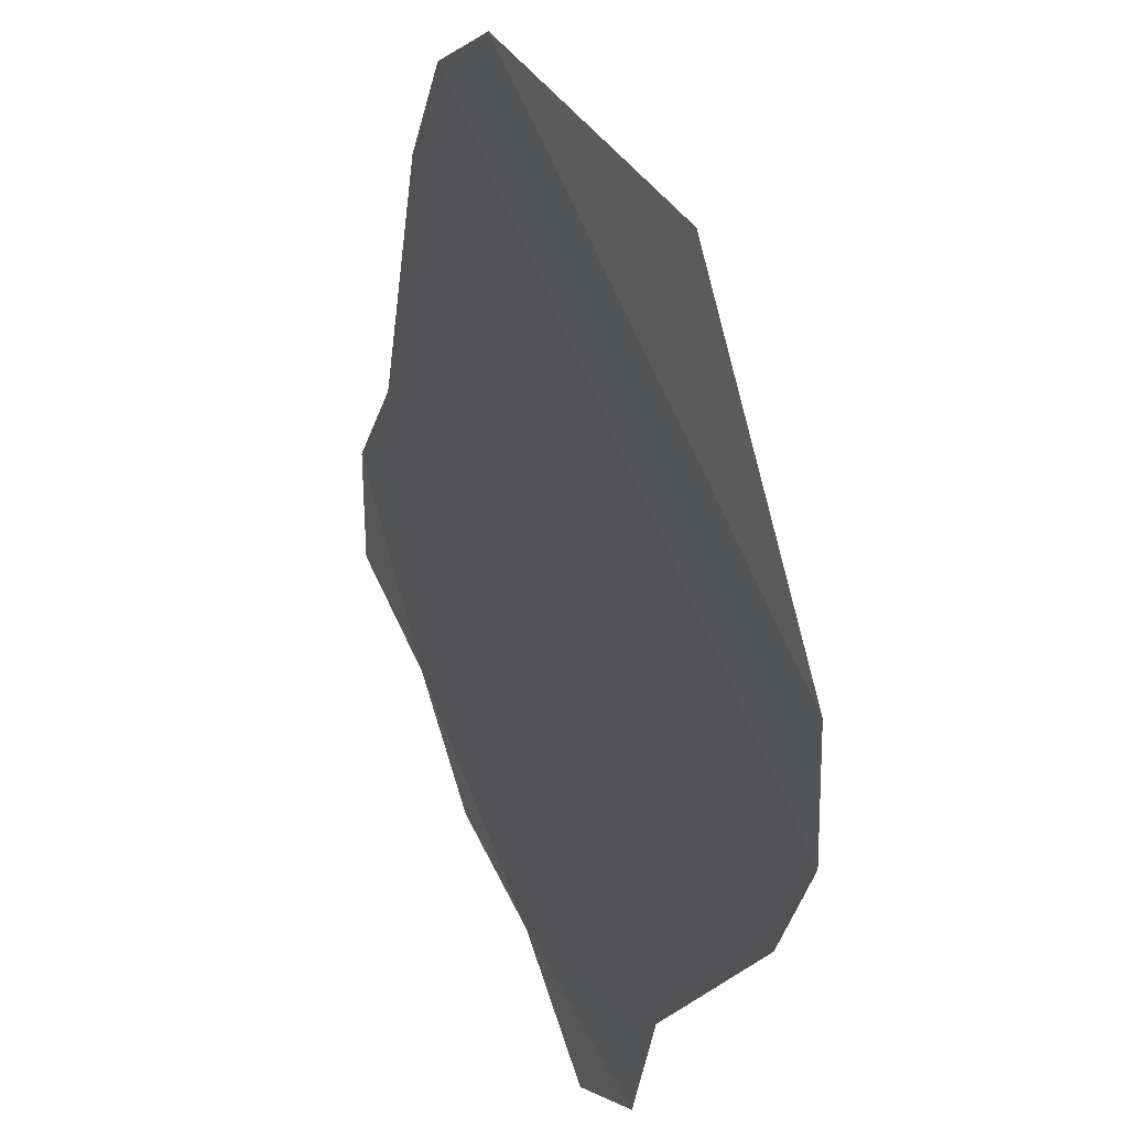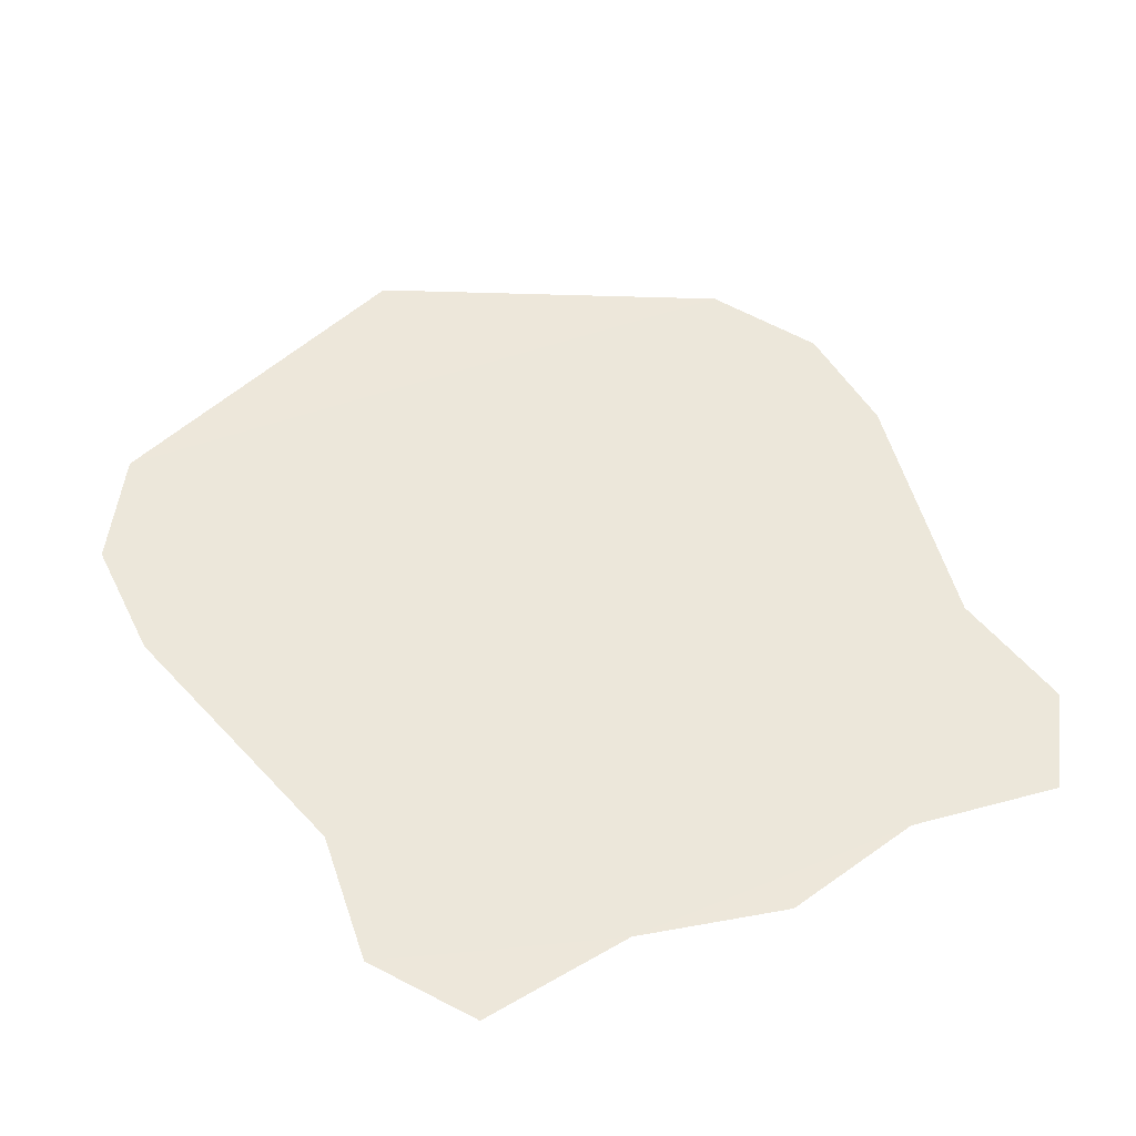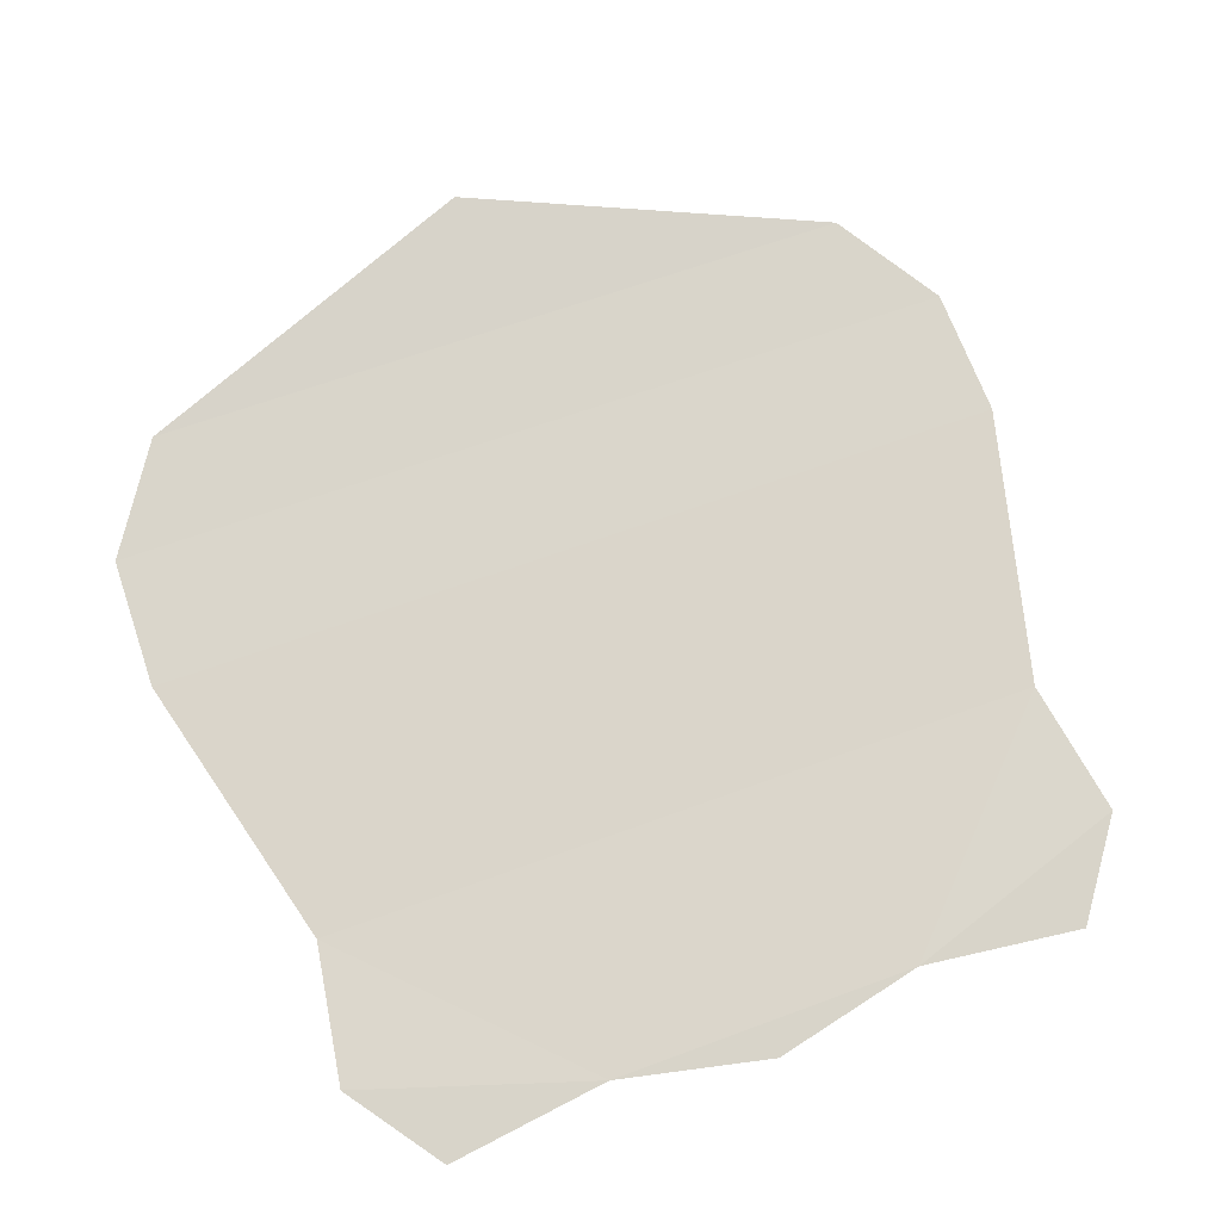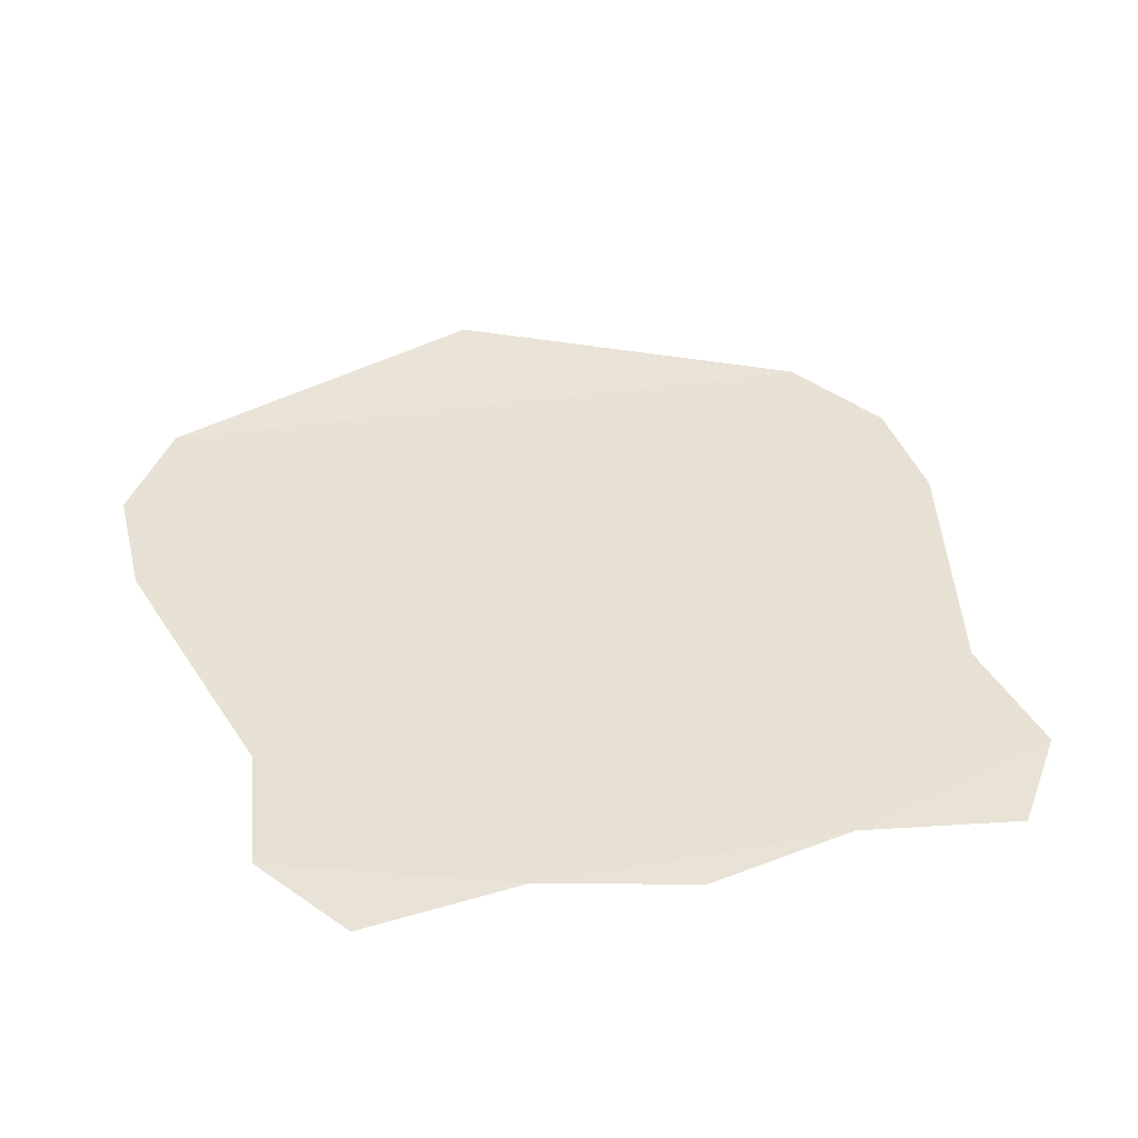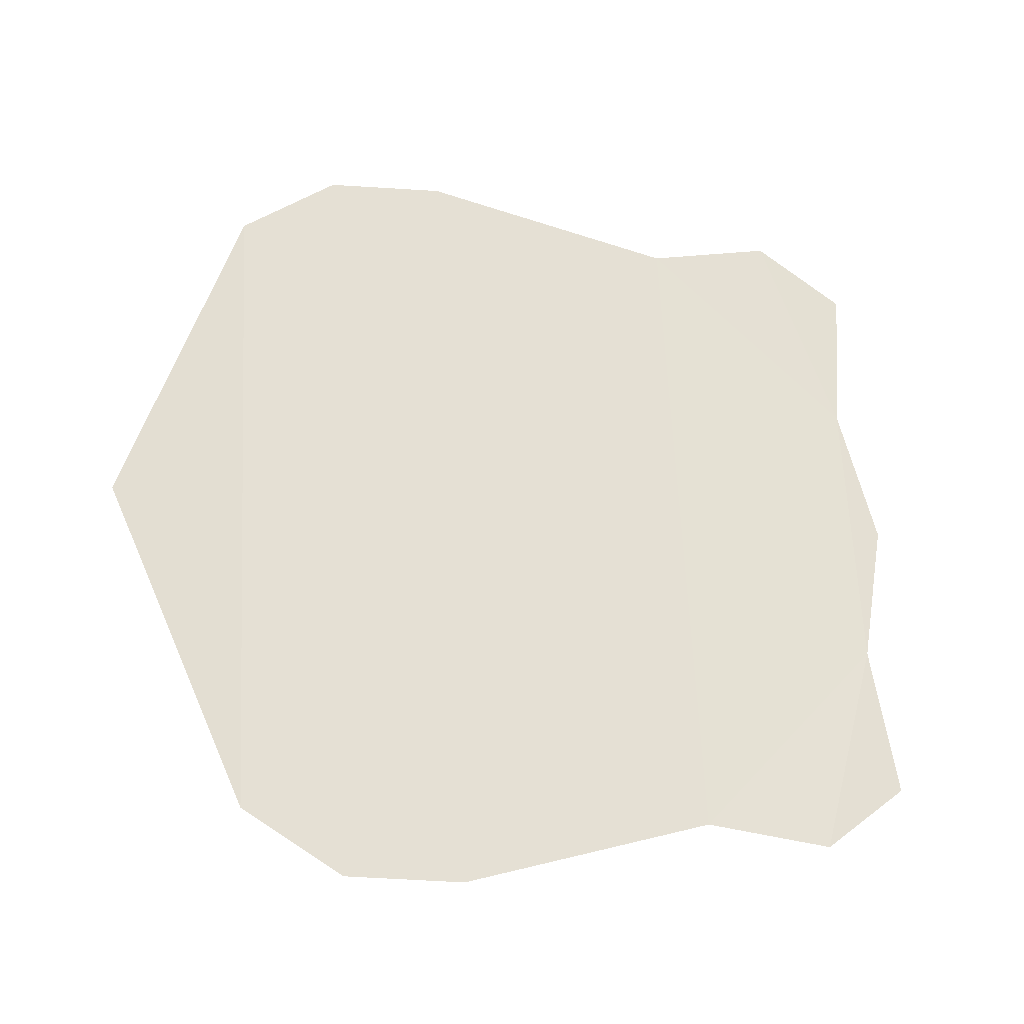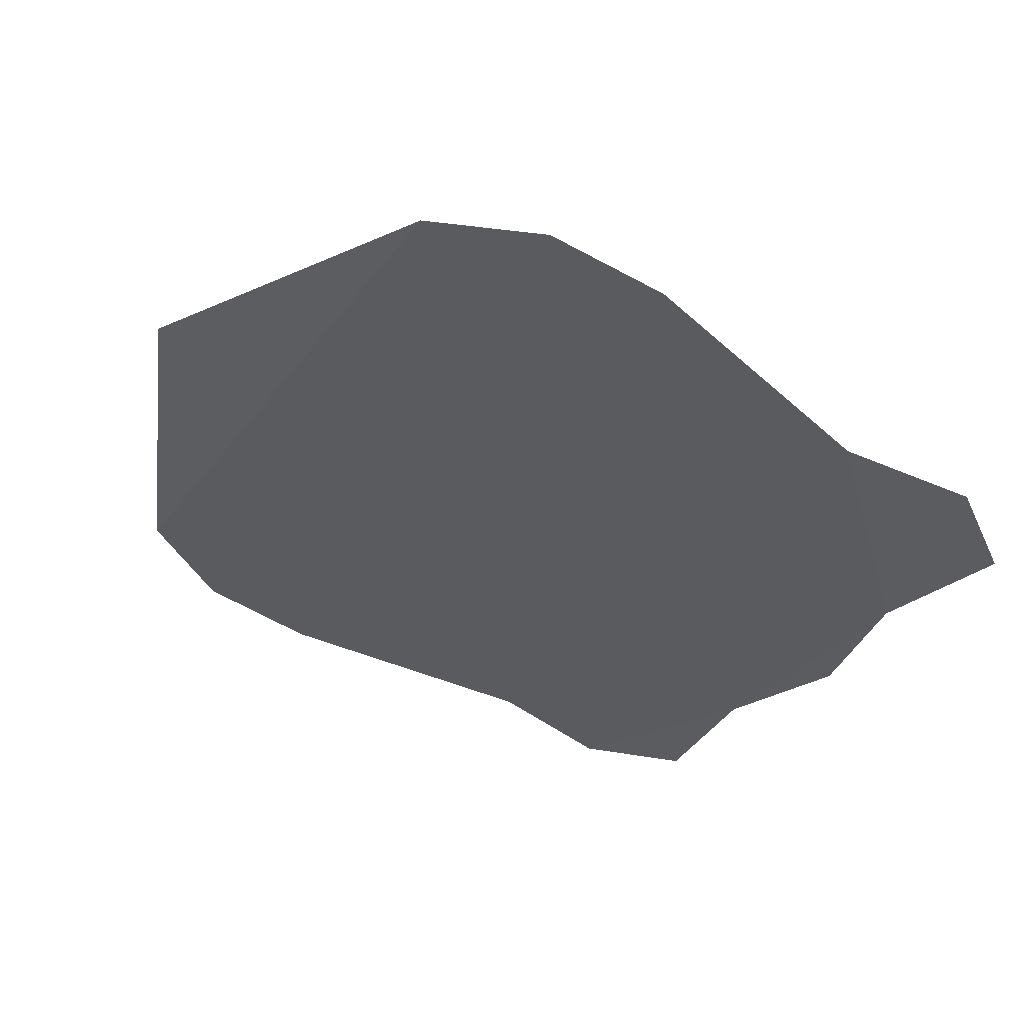
<metadata>
{"format":"obj","ext":"obj","renderer":"f3d","projection":"perspective","resolution":1024,"background":"white","views":[{"elev":59.4,"azim":-111.0,"up":"+Y"},{"elev":36.5,"azim":-28.6,"up":"+Z"},{"elev":62.2,"azim":-20.8,"up":"+Z"},{"elev":25.8,"azim":-16.3,"up":"+Z"},{"elev":64.6,"azim":-92.8,"up":"+Z"},{"elev":-29.2,"azim":-119.0,"up":"+Z"}]}
</metadata>
<code>
v -0.215 -0.1774 -0.7974
v 0.215 -0.1774 -0.7974
v 0.2173 -0.2402 -0.812
v -0.2173 -0.2402 -0.812
v 0.1825 -0.3748 -0.8443
v -0.1825 -0.3748 -0.8443
v -0.2173 -0.2402 -0.812
v 0.2173 -0.2402 -0.812
v 0.0775 -0.4785 -0.868
v -0.0775 -0.4785 -0.868
v -0.1825 -0.3748 -0.8443
v 0.1825 -0.3748 -0.8443
v 0 -0.495 -0.8725
v -0.0775 -0.4785 -0.868
v 0.0775 -0.4785 -0.868
v -0.1825 -0.3748 -0.8443
v -0.0775 -0.4785 -0.868
v -0.1942 -0.4421 -0.859
v -0.0775 -0.4785 -0.868
v -0.16 -0.4883 -0.8712
v -0.1942 -0.4421 -0.859
v 0 -0.0563 -0.7641
v 0.1795 -0.1253 -0.7844
v -0.1795 -0.1253 -0.7844
v 0.215 -0.1774 -0.7974
v -0.215 -0.1774 -0.7974
v -0.1795 -0.1253 -0.7844
v 0.1795 -0.1253 -0.7844
v 0.1825 -0.3748 -0.8443
v 0.1942 -0.4421 -0.859
v 0.0775 -0.4785 -0.868
v 0.0775 -0.4785 -0.868
v 0.1942 -0.4421 -0.859
v 0.16 -0.4883 -0.8712
g mesh6943741
f 1 2 3
f 3 4 1
f 5 6 7
f 7 8 5
f 9 10 11
f 11 12 9
f 13 14 15
f 16 17 18
f 19 20 21
f 22 23 24
f 25 26 27
f 27 28 25
f 29 30 31
f 32 33 34

</code>
